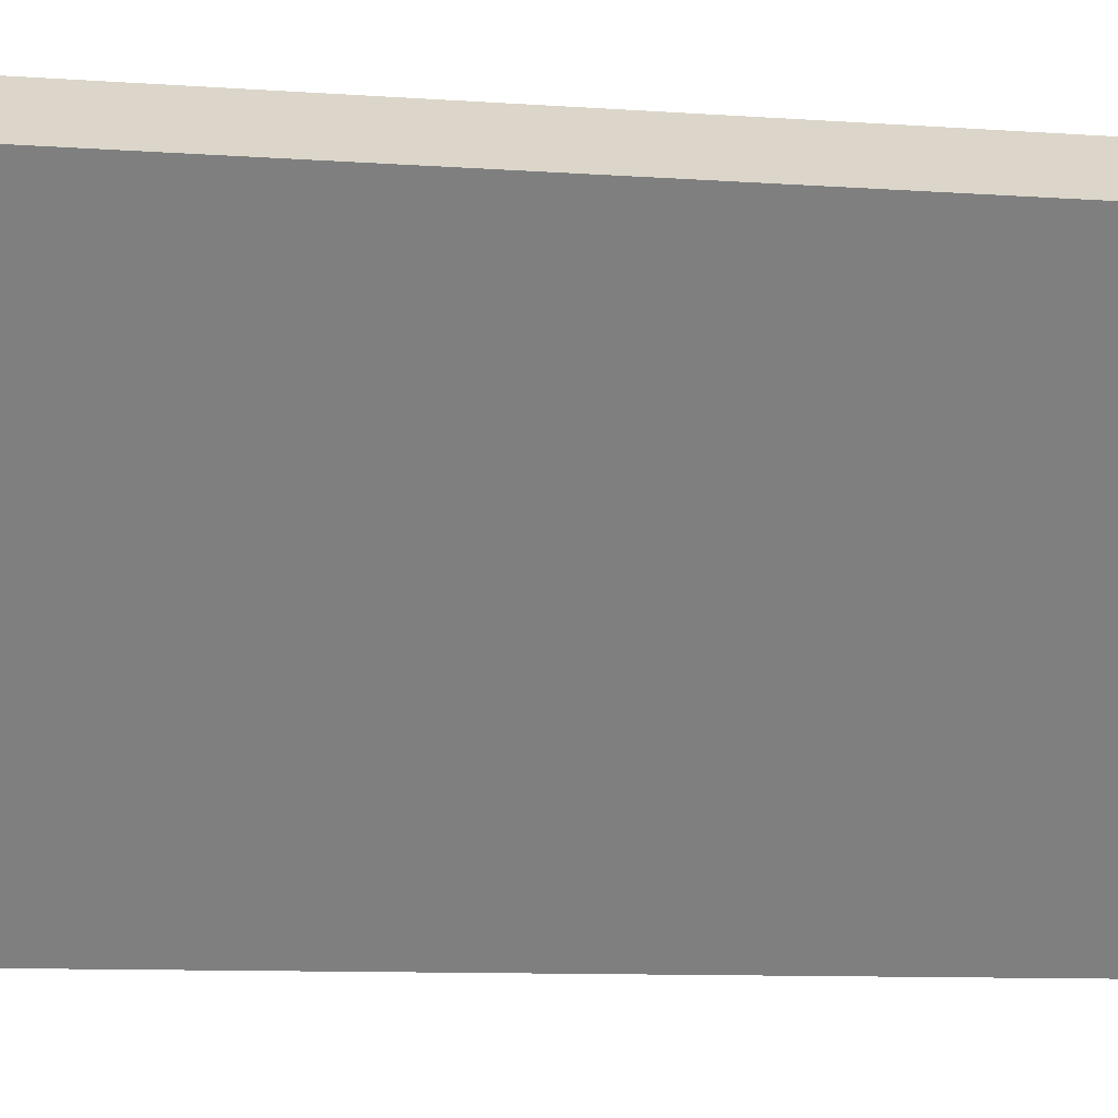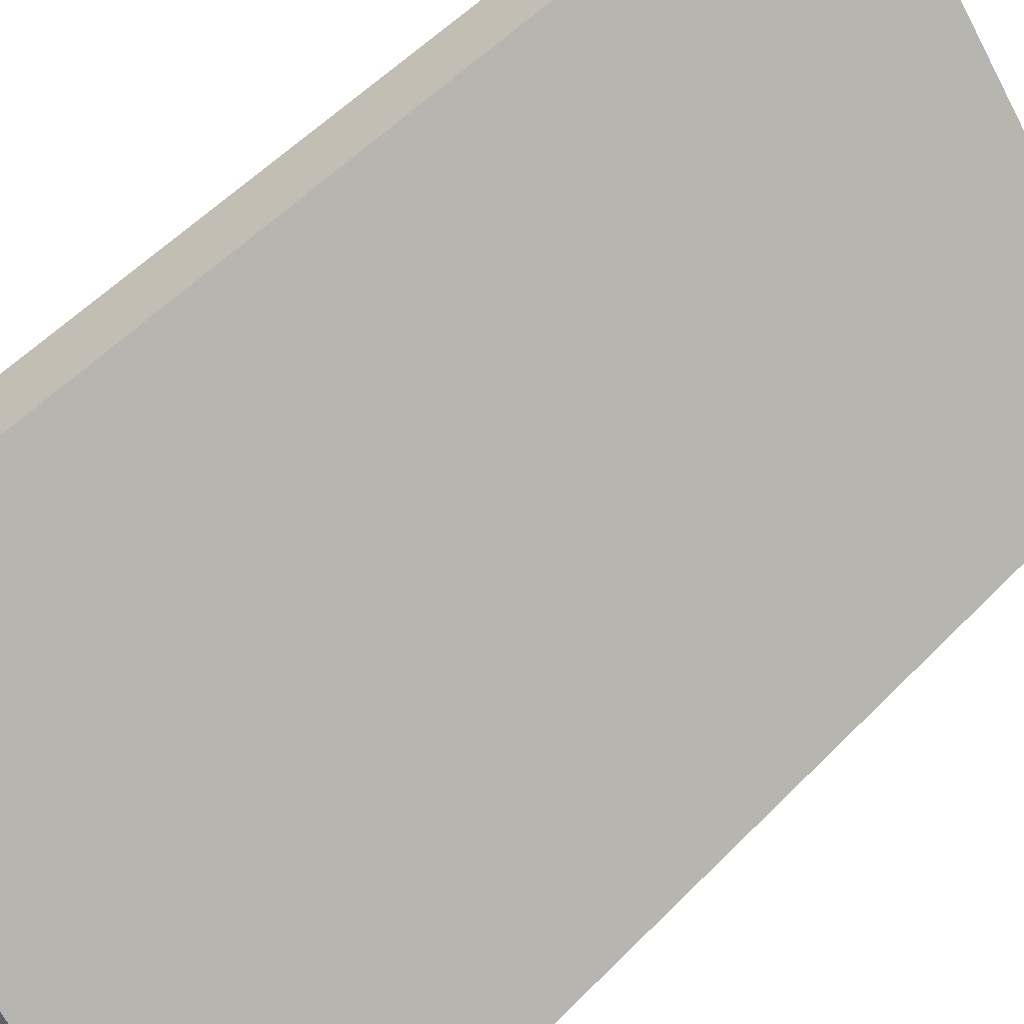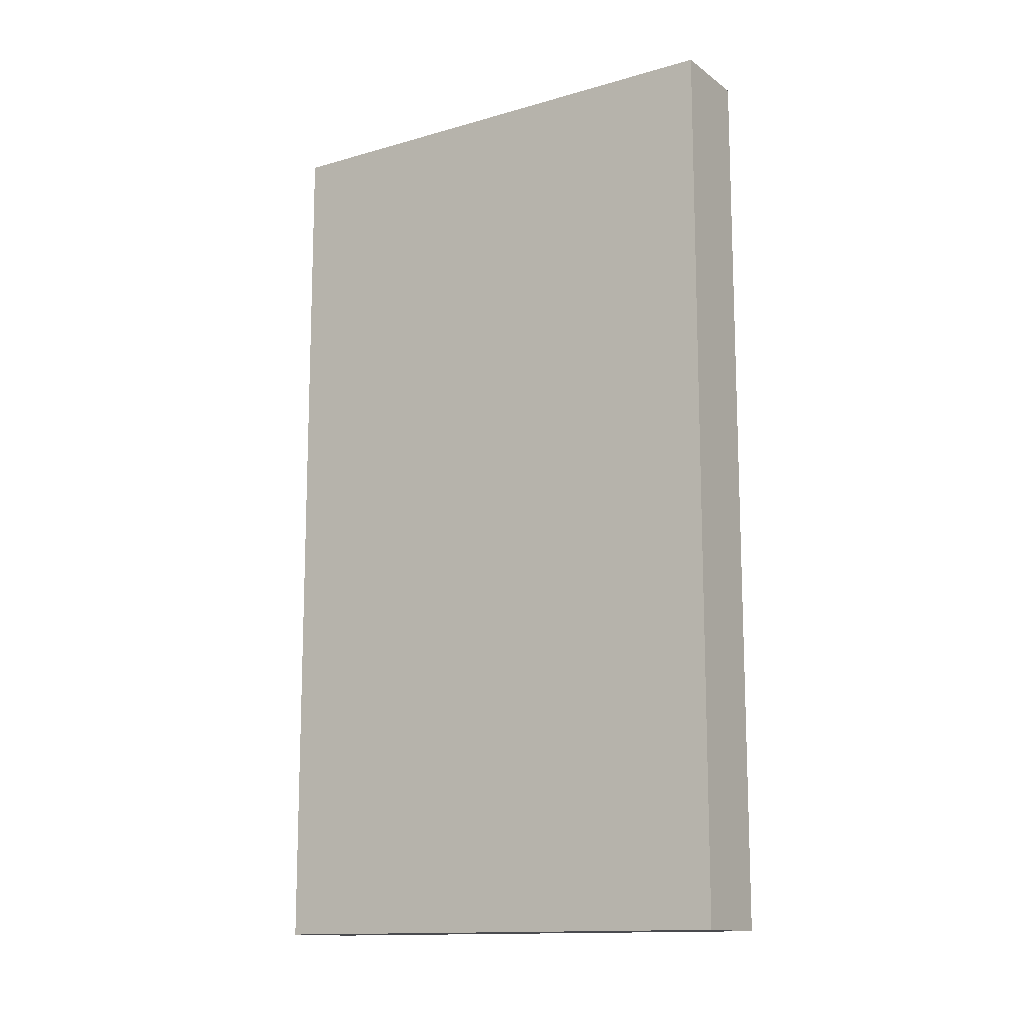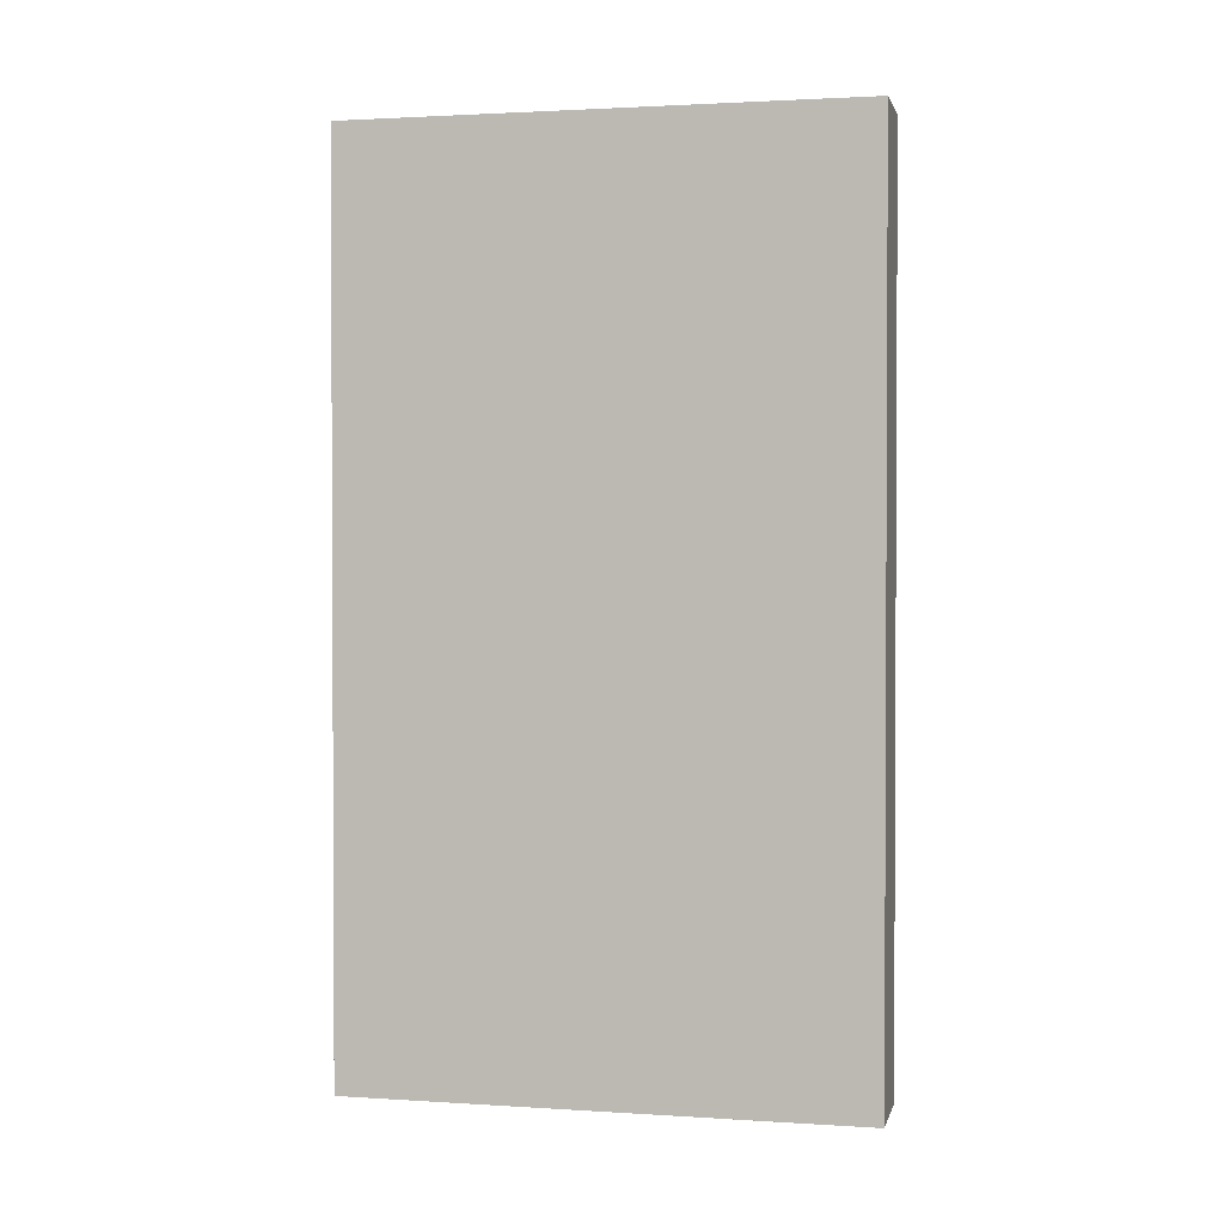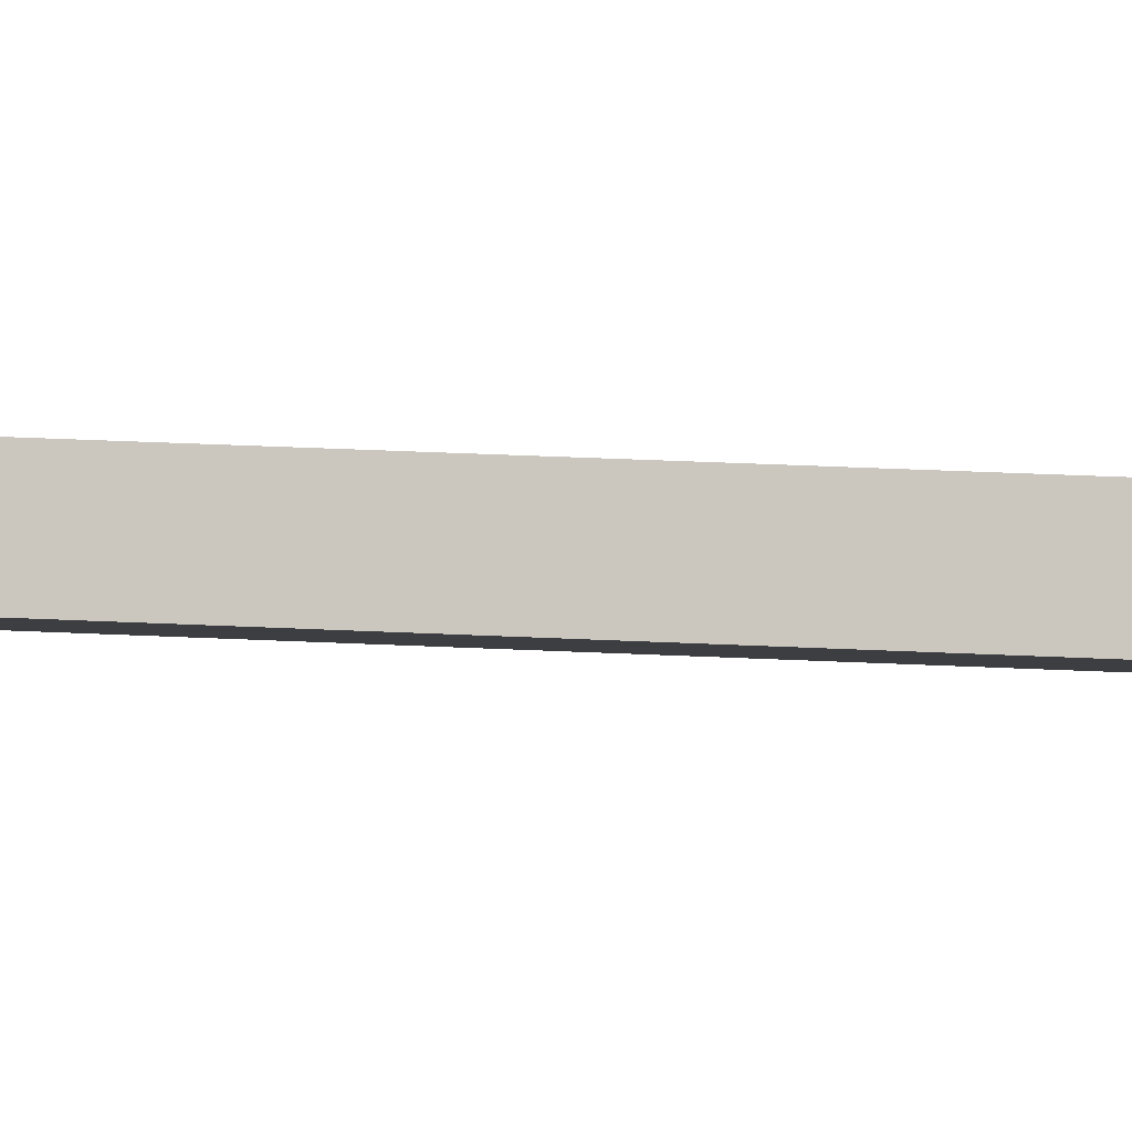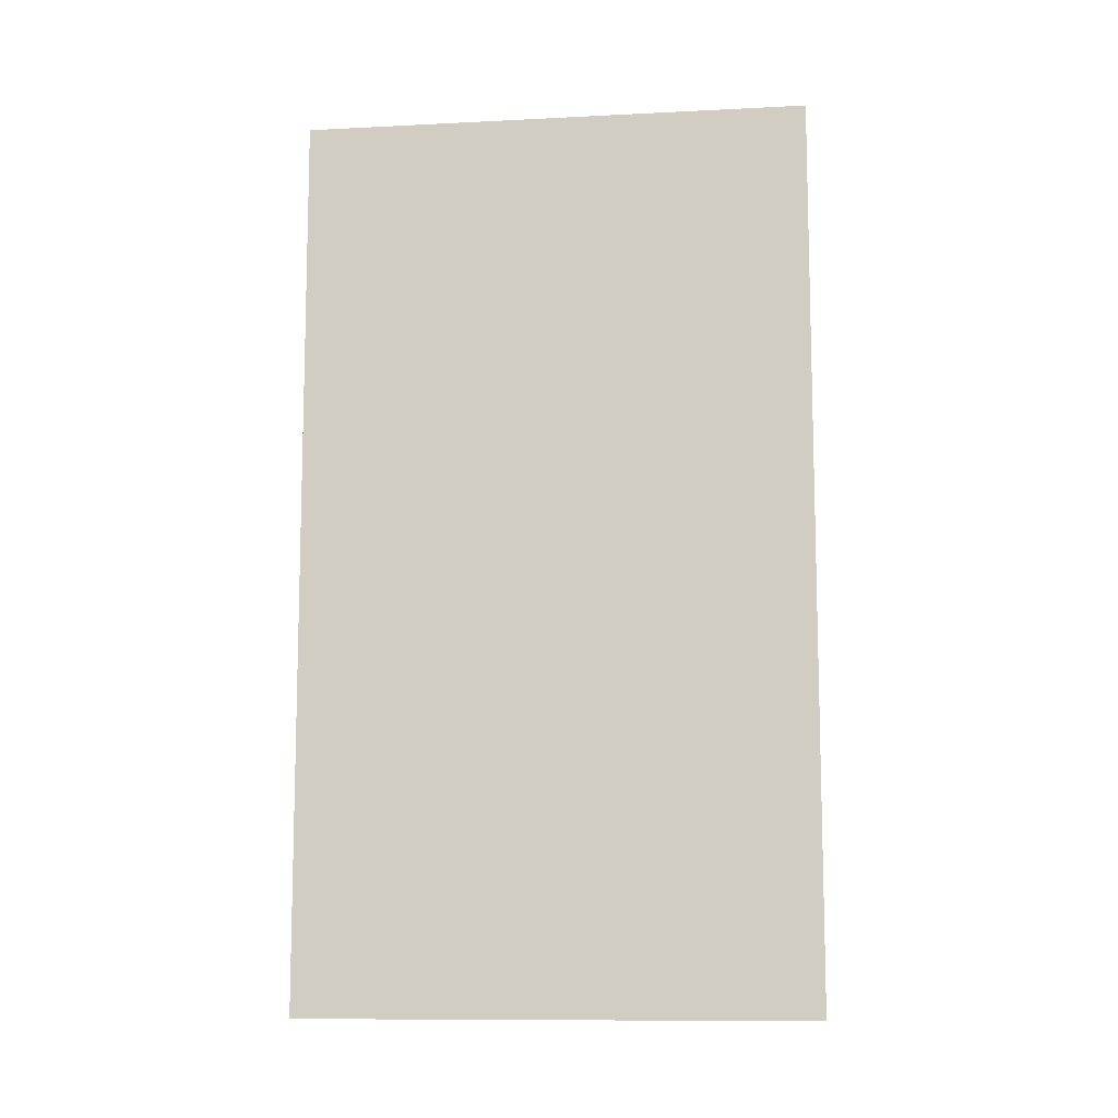
<metadata>
{"format":"obj","ext":"obj","renderer":"f3d","projection":"perspective","resolution":1024,"background":"white","views":[{"elev":-9.1,"azim":-101.1,"up":"+Z"},{"elev":54.1,"azim":42.7,"up":"+Z"},{"elev":-13.4,"azim":84.2,"up":"+Y"},{"elev":1.7,"azim":64.1,"up":"+Y"},{"elev":48.7,"azim":-87.2,"up":"+Z"},{"elev":-10.5,"azim":58.1,"up":"+Y"}]}
</metadata>
<code>
v  3.686 10.28 -4.509
v  2.685 10.28 -1.695
v  4.471 10.28 -3.885
v  1.903 10.28 -2.329
v  2.553 10.28 -1.534
v  0.785 10.28 0.634
v  1.776 10.28 -2.173
v  0 10.28 6.296e-16
v  0 0 0
v  0.785 -3.882e-17 0.634
v  2.553 9.393e-17 -1.534
v  4.471 2.379e-16 -3.885
v  2.685 1.038e-16 -1.695
v  3.686 2.761e-16 -4.509
v  1.903 1.426e-16 -2.329
v  1.776 1.331e-16 -2.173
g defaultobject
f 1 2 3
f 2 1 4
f 2 4 5
f 5 4 6
f 6 4 7
f 6 7 8
f 9 6 8
f 6 9 10
f 10 5 6
f 5 10 2
f 2 10 3
f 3 10 11
f 3 11 12
f 12 11 13
f 12 1 3
f 1 12 14
f 14 4 1
f 4 14 7
f 7 14 8
f 8 14 15
f 8 15 9
f 9 15 16
f 13 14 12
f 14 13 15
f 15 13 11
f 15 11 10
f 15 10 16
f 16 10 9

</code>
